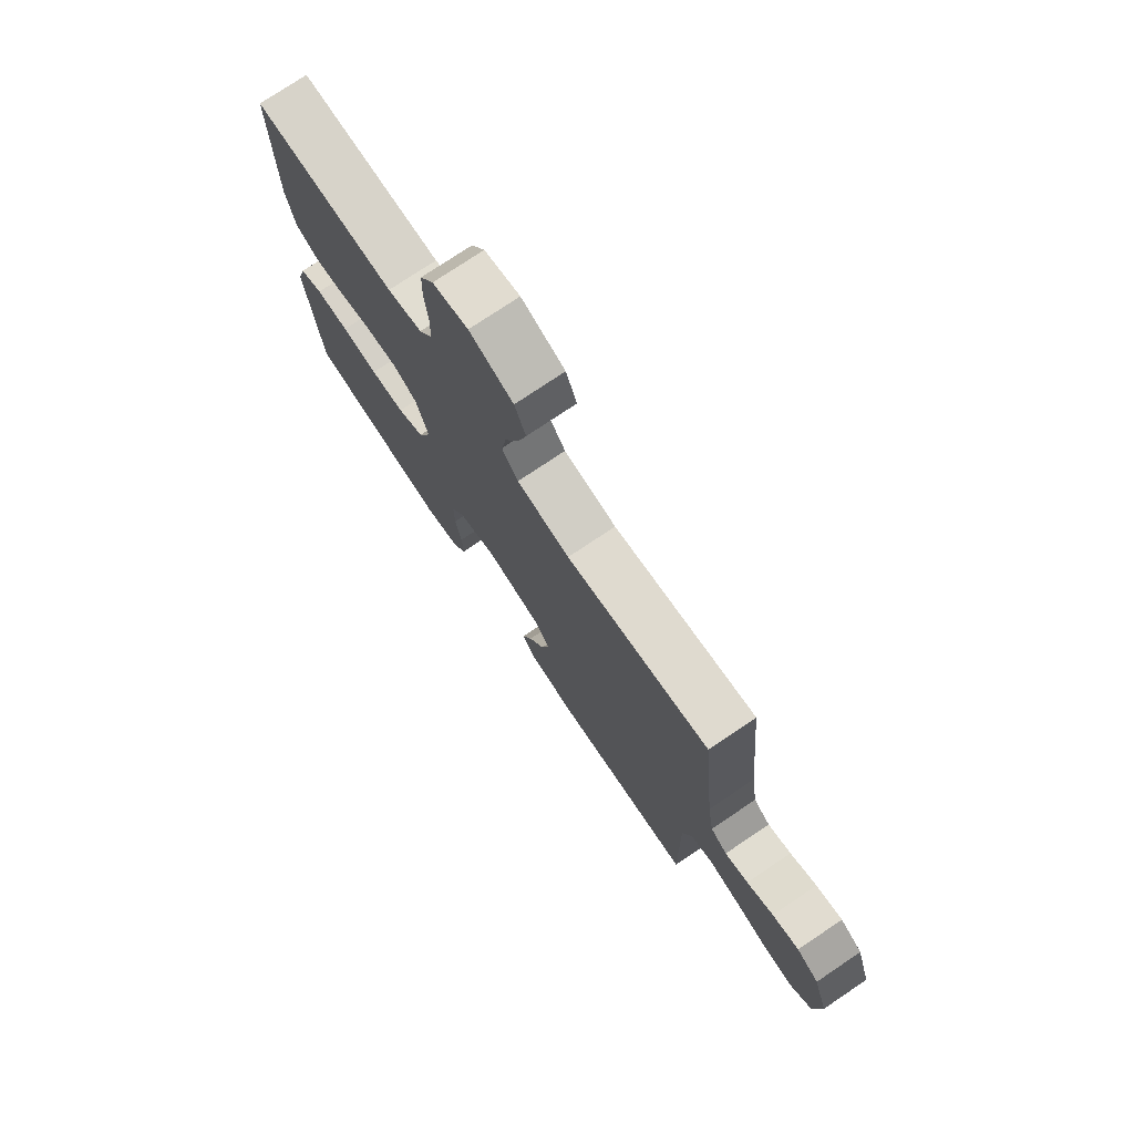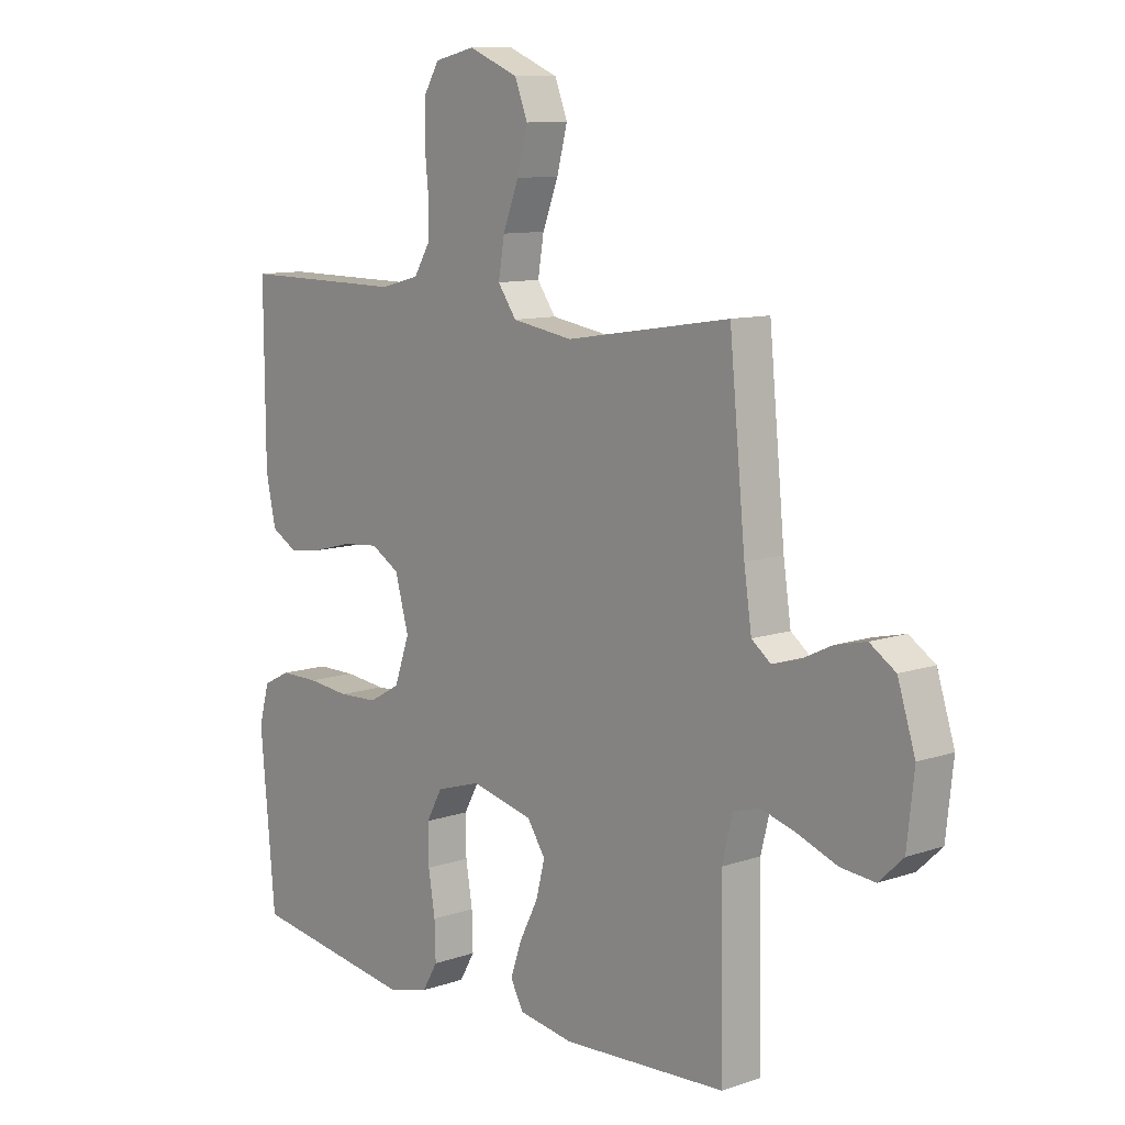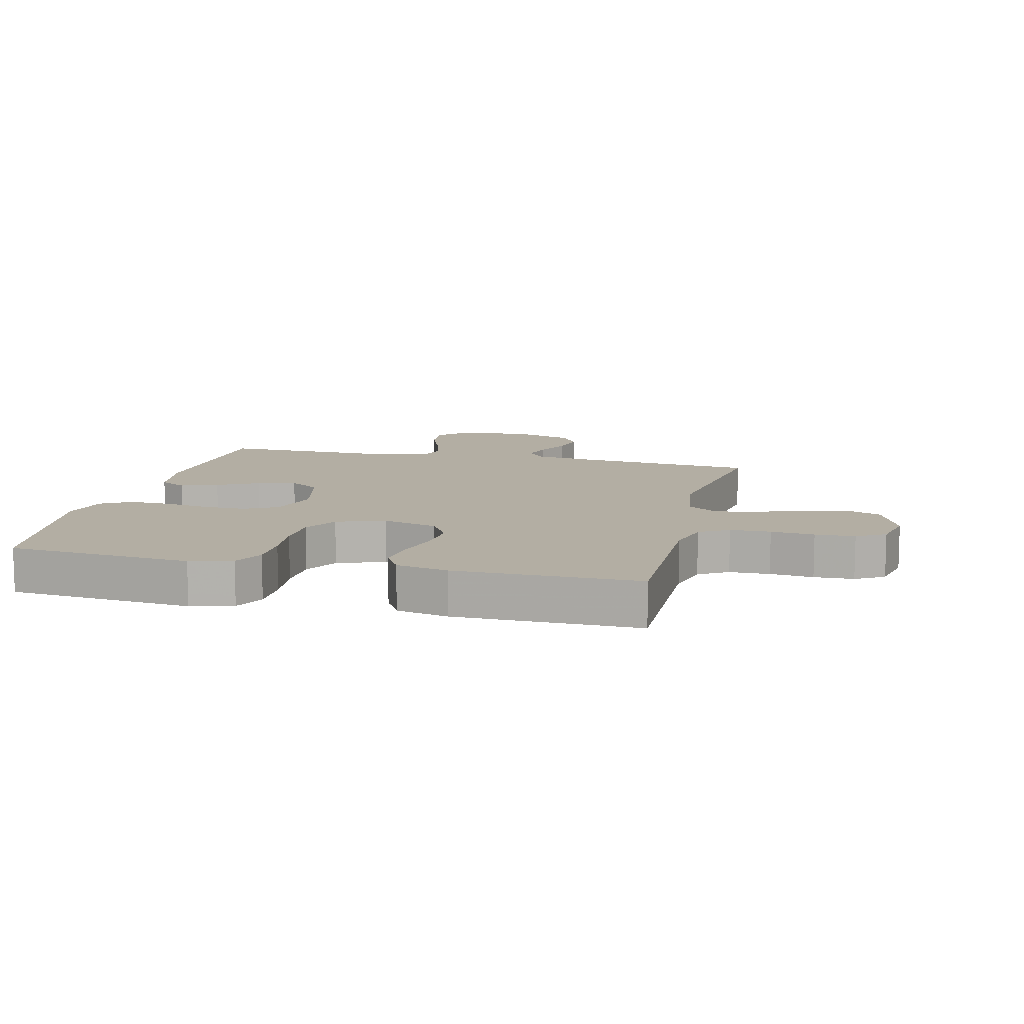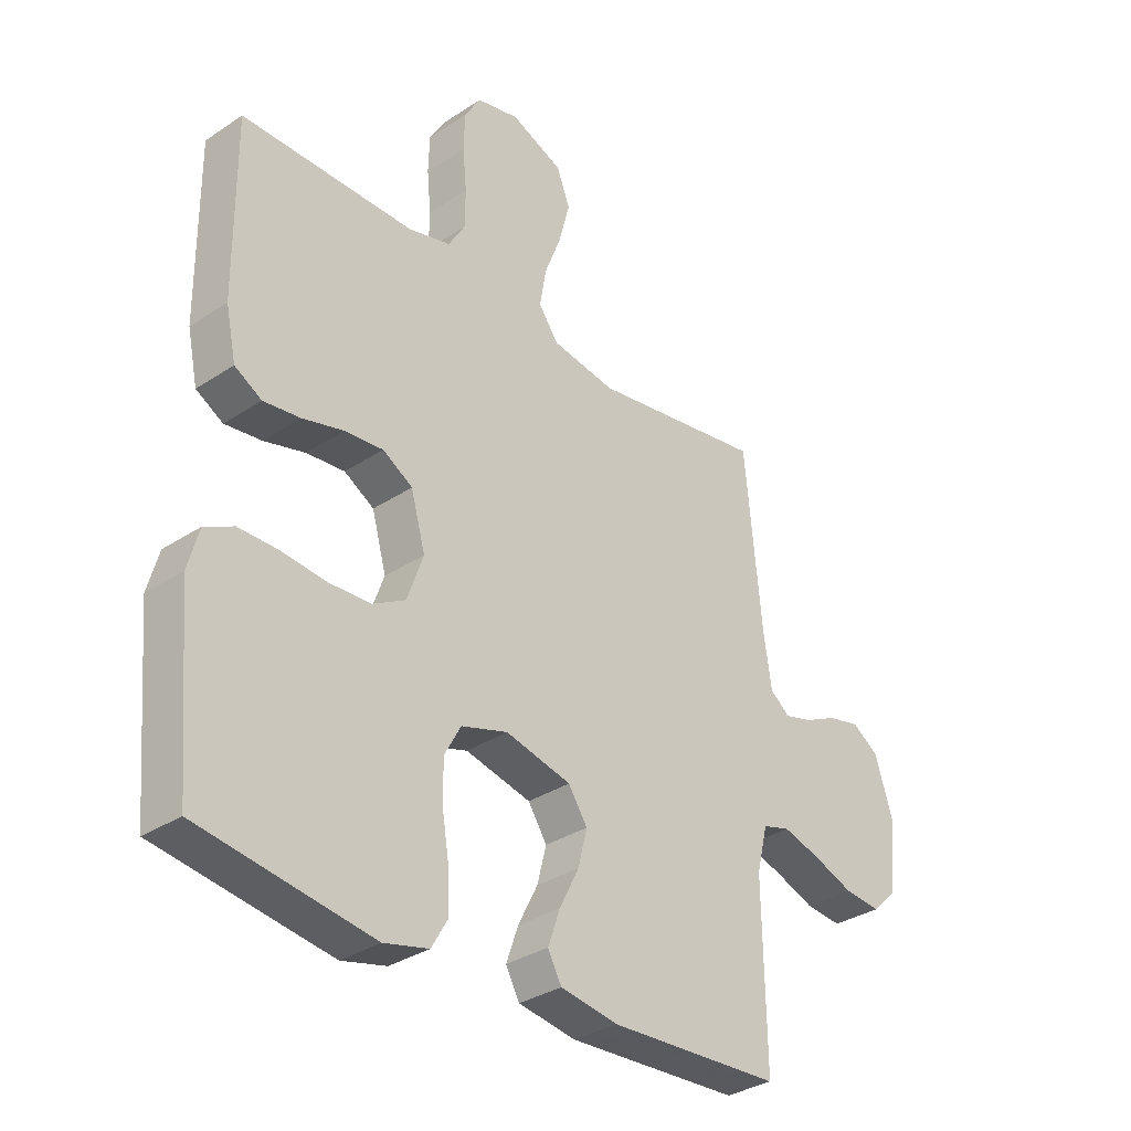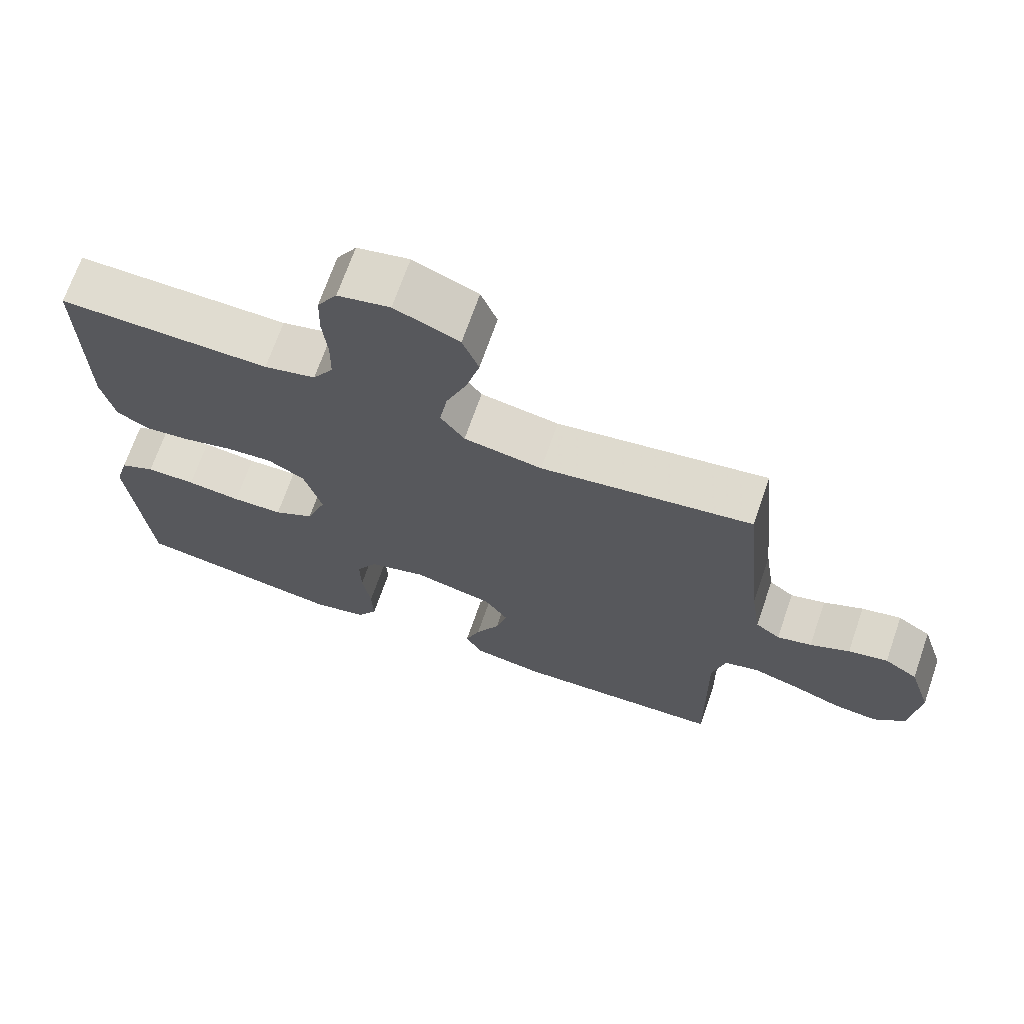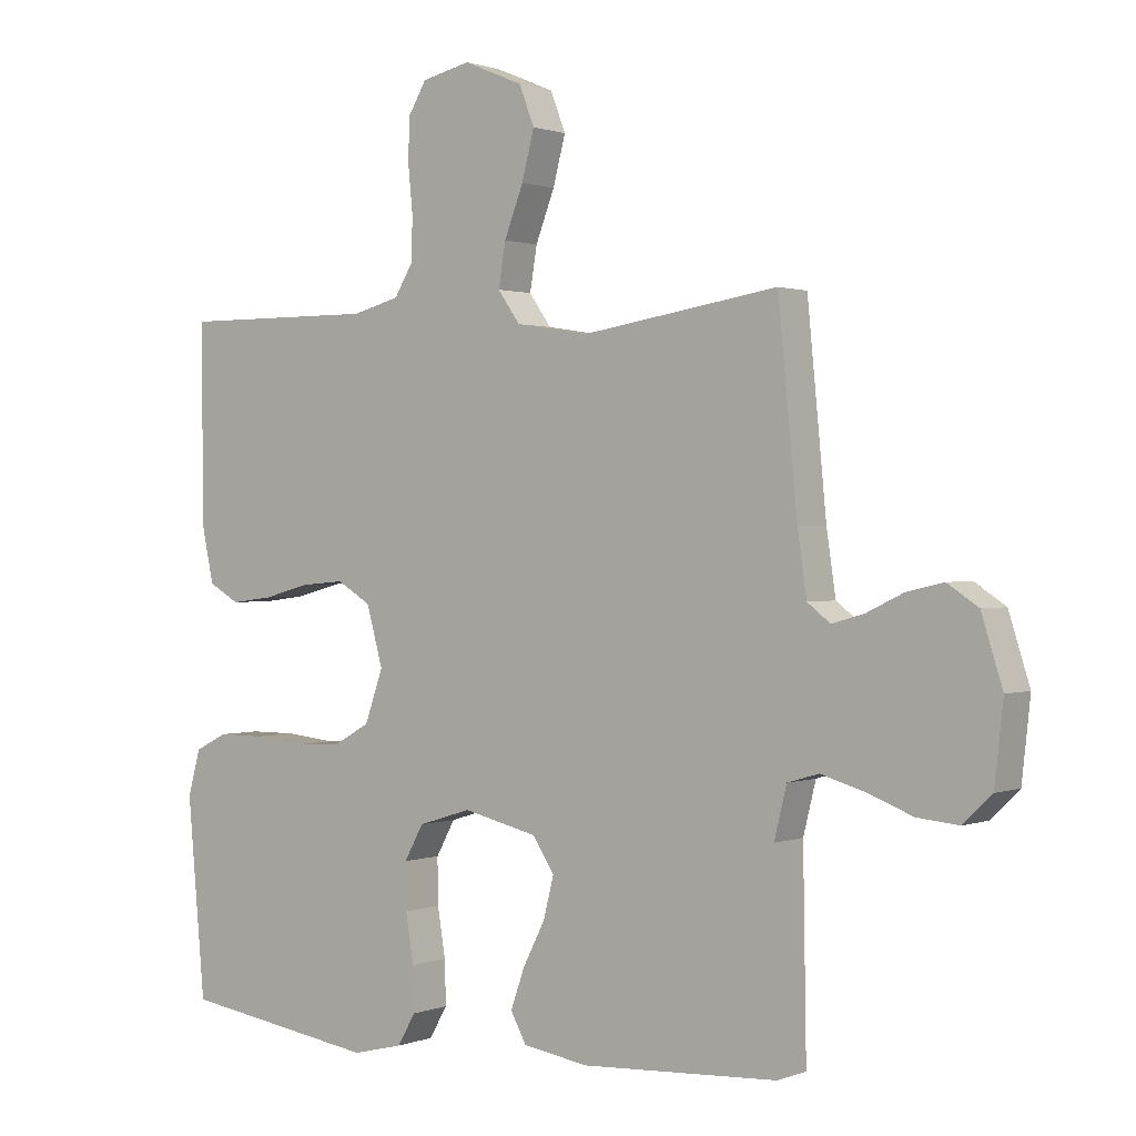
<metadata>
{"format":"obj","ext":"obj","renderer":"f3d","projection":"perspective","resolution":1024,"background":"white","views":[{"elev":76.0,"azim":56.1,"up":"+Z"},{"elev":10.2,"azim":48.9,"up":"+Z"},{"elev":10.9,"azim":-76.5,"up":"+Y"},{"elev":-32.9,"azim":-47.5,"up":"+Z"},{"elev":69.7,"azim":19.2,"up":"+Z"},{"elev":0.9,"azim":36.6,"up":"+Z"}]}
</metadata>
<code>
v -0.5 0.07 -0.5
v -0.527 0.07 -0.2
v -0.508 0.07 -0.131
v -0.458 0.07 -0.106
v -0.388 0.07 -0.106
v -0.311 0.07 -0.114
v -0.239 0.07 -0.111
v -0.182 0.07 -0.079
v -0.154 0.07 0
v -0.179 0.07 0.09
v -0.231 0.07 0.121
v -0.298 0.07 0.115
v -0.369 0.07 0.096
v -0.433 0.07 0.088
v -0.48 0.07 0.115
v -0.498 0.07 0.2
v -0.5 0.07 0.5
v -0.2 0.07 0.498
v -0.127 0.07 0.517
v -0.098 0.07 0.565
v -0.097 0.07 0.631
v -0.104 0.07 0.702
v -0.102 0.07 0.767
v -0.074 0.07 0.814
v 0 0.07 0.831
v 0.091 0.07 0.793
v 0.114 0.07 0.733
v 0.095 0.07 0.66
v 0.066 0.07 0.585
v 0.055 0.07 0.519
v 0.089 0.07 0.471
v 0.2 0.07 0.453
v 0.5 0.07 0.5
v 0.529 0.07 0.2
v 0.543 0.07 0.105
v 0.578 0.07 0.078
v 0.627 0.07 0.092
v 0.683 0.07 0.119
v 0.739 0.07 0.132
v 0.786 0.07 0.101
v 0.818 0.07 0
v 0.805 0.07 -0.119
v 0.761 0.07 -0.161
v 0.698 0.07 -0.155
v 0.627 0.07 -0.128
v 0.562 0.07 -0.109
v 0.514 0.07 -0.123
v 0.495 0.07 -0.2
v 0.5 0.07 -0.5
v 0.2 0.07 -0.516
v 0.1 0.07 -0.5
v 0.076 0.07 -0.456
v 0.097 0.07 -0.396
v 0.131 0.07 -0.329
v 0.147 0.07 -0.266
v 0.114 0.07 -0.216
v 0 0.07 -0.189
v -0.081 0.07 -0.214
v -0.11 0.07 -0.267
v -0.109 0.07 -0.337
v -0.097 0.07 -0.411
v -0.095 0.07 -0.478
v -0.123 0.07 -0.526
v -0.2 0.07 -0.545
v -0.5 0 -0.5
v -0.527 0 -0.2
v -0.508 0 -0.131
v -0.458 0 -0.106
v -0.388 0 -0.106
v -0.311 0 -0.114
v -0.239 0 -0.111
v -0.182 0 -0.079
v -0.154 0 0
v -0.179 0 0.09
v -0.231 0 0.121
v -0.298 0 0.115
v -0.369 0 0.096
v -0.433 0 0.088
v -0.48 0 0.115
v -0.498 0 0.2
v -0.5 0 0.5
v -0.2 0 0.498
v -0.127 0 0.517
v -0.098 0 0.565
v -0.097 0 0.631
v -0.104 0 0.702
v -0.102 0 0.767
v -0.074 0 0.814
v 0 0 0.831
v 0.091 0 0.793
v 0.114 0 0.733
v 0.095 0 0.66
v 0.066 0 0.585
v 0.055 0 0.519
v 0.089 0 0.471
v 0.2 0 0.453
v 0.5 0 0.5
v 0.529 0 0.2
v 0.543 0 0.105
v 0.578 0 0.078
v 0.627 0 0.092
v 0.683 0 0.119
v 0.739 0 0.132
v 0.786 0 0.101
v 0.818 0 0
v 0.805 0 -0.119
v 0.761 0 -0.161
v 0.698 0 -0.155
v 0.627 0 -0.128
v 0.562 0 -0.109
v 0.514 0 -0.123
v 0.495 0 -0.2
v 0.5 0 -0.5
v 0.2 0 -0.516
v 0.1 0 -0.5
v 0.076 0 -0.456
v 0.097 0 -0.396
v 0.131 0 -0.329
v 0.147 0 -0.266
v 0.114 0 -0.216
v 0 0 -0.189
v -0.081 0 -0.214
v -0.11 0 -0.267
v -0.109 0 -0.337
v -0.097 0 -0.411
v -0.095 0 -0.478
v -0.123 0 -0.526
v -0.2 0 -0.545
f 4 5 6
f 3 4 6
f 2 3 6
f 1 2 6
f 64 1 6
f 63 64 6
f 62 63 6
f 61 62 6
f 60 61 6
f 59 60 6 7
f 58 59 7 8
f 57 58 8 9
f 56 57 9 10
f 52 53 54
f 51 52 54
f 50 51 54
f 49 50 54
f 48 49 54
f 47 48 54 55
f 43 44 45
f 42 43 45
f 41 42 45
f 40 41 45
f 39 40 45
f 38 39 45
f 37 38 45
f 36 37 45 46
f 35 36 46 47
f 32 33 34
f 47 55 56
f 35 47 56
f 34 35 56
f 32 34 56
f 31 32 56
f 27 28 29
f 26 27 29
f 25 26 29
f 24 25 29
f 23 24 29
f 22 23 29
f 21 22 29
f 20 21 29 30
f 16 17 18
f 15 16 18
f 14 15 18
f 13 14 18
f 12 13 18
f 11 12 18 19
f 20 30 31
f 19 20 31
f 11 19 31
f 10 11 31
f 10 31 56
f 70 69 68
f 70 68 67
f 70 67 66
f 70 66 65
f 70 65 128
f 70 128 127
f 70 127 126
f 70 126 125
f 70 125 124
f 71 70 124 123
f 72 71 123 122
f 73 72 122 121
f 74 73 121 120
f 118 117 116
f 118 116 115
f 118 115 114
f 118 114 113
f 118 113 112
f 119 118 112 111
f 109 108 107
f 109 107 106
f 109 106 105
f 109 105 104
f 109 104 103
f 109 103 102
f 109 102 101
f 110 109 101 100
f 111 110 100 99
f 98 97 96
f 120 119 111
f 120 111 99
f 120 99 98
f 120 98 96
f 120 96 95
f 93 92 91
f 93 91 90
f 93 90 89
f 93 89 88
f 93 88 87
f 93 87 86
f 93 86 85
f 94 93 85 84
f 82 81 80
f 82 80 79
f 82 79 78
f 82 78 77
f 82 77 76
f 83 82 76 75
f 95 94 84
f 95 84 83
f 95 83 75
f 95 75 74
f 120 95 74
f 1 65 66 2
f 2 66 67 3
f 3 67 68 4
f 4 68 69 5
f 5 69 70 6
f 6 70 71 7
f 7 71 72 8
f 8 72 73 9
f 9 73 74 10
f 10 74 75 11
f 11 75 76 12
f 12 76 77 13
f 13 77 78 14
f 14 78 79 15
f 15 79 80 16
f 16 80 81 17
f 17 81 82 18
f 18 82 83 19
f 19 83 84 20
f 20 84 85 21
f 21 85 86 22
f 22 86 87 23
f 23 87 88 24
f 24 88 89 25
f 25 89 90 26
f 26 90 91 27
f 27 91 92 28
f 28 92 93 29
f 29 93 94 30
f 30 94 95 31
f 31 95 96 32
f 32 96 97 33
f 33 97 98 34
f 34 98 99 35
f 35 99 100 36
f 36 100 101 37
f 37 101 102 38
f 38 102 103 39
f 39 103 104 40
f 40 104 105 41
f 41 105 106 42
f 42 106 107 43
f 43 107 108 44
f 44 108 109 45
f 45 109 110 46
f 46 110 111 47
f 47 111 112 48
f 48 112 113 49
f 49 113 114 50
f 50 114 115 51
f 51 115 116 52
f 52 116 117 53
f 53 117 118 54
f 54 118 119 55
f 55 119 120 56
f 56 120 121 57
f 57 121 122 58
f 58 122 123 59
f 59 123 124 60
f 60 124 125 61
f 61 125 126 62
f 62 126 127 63
f 63 127 128 64
f 64 128 65 1

</code>
